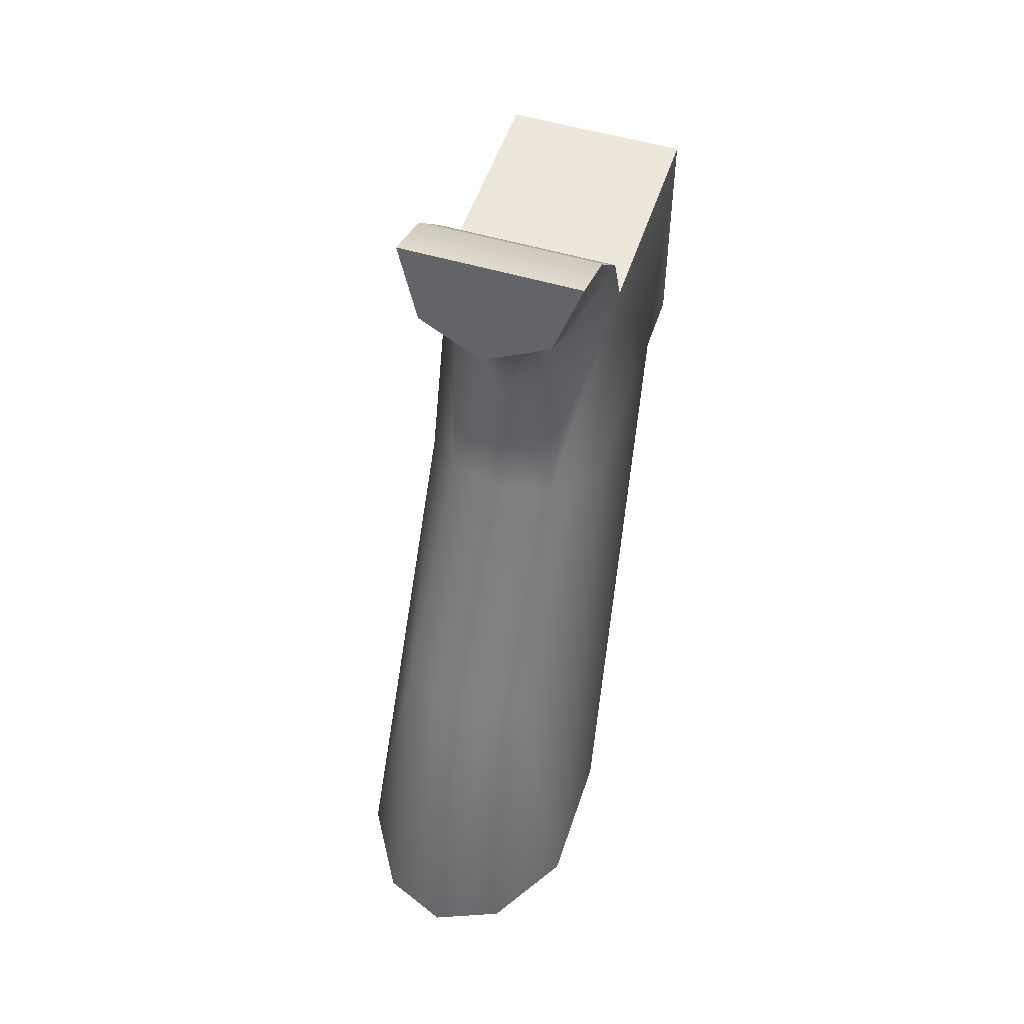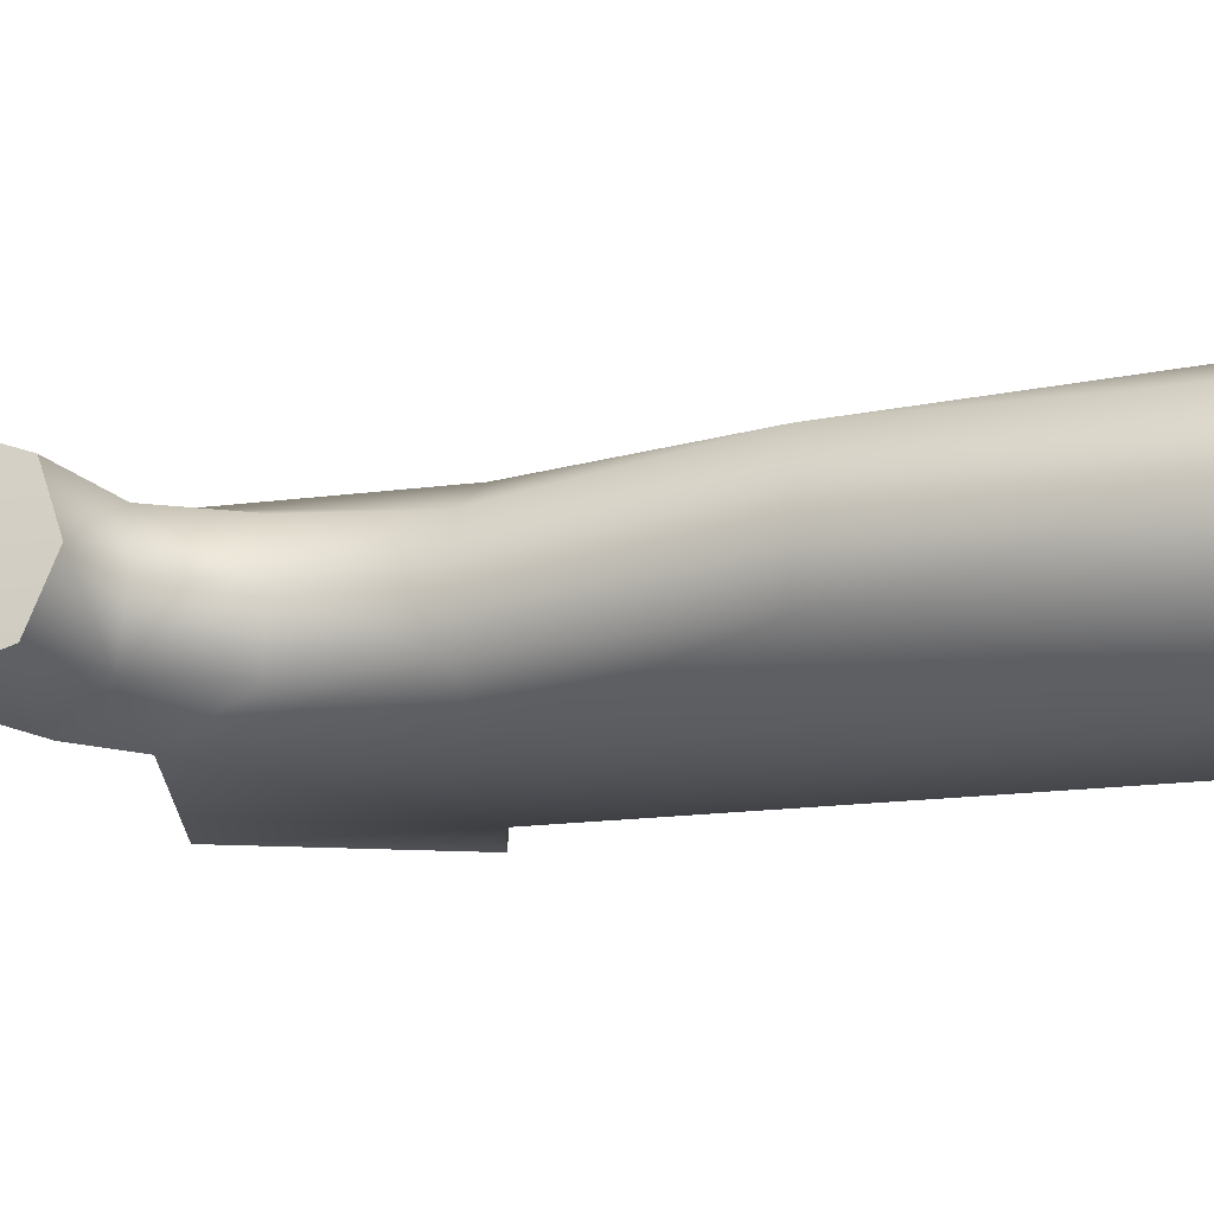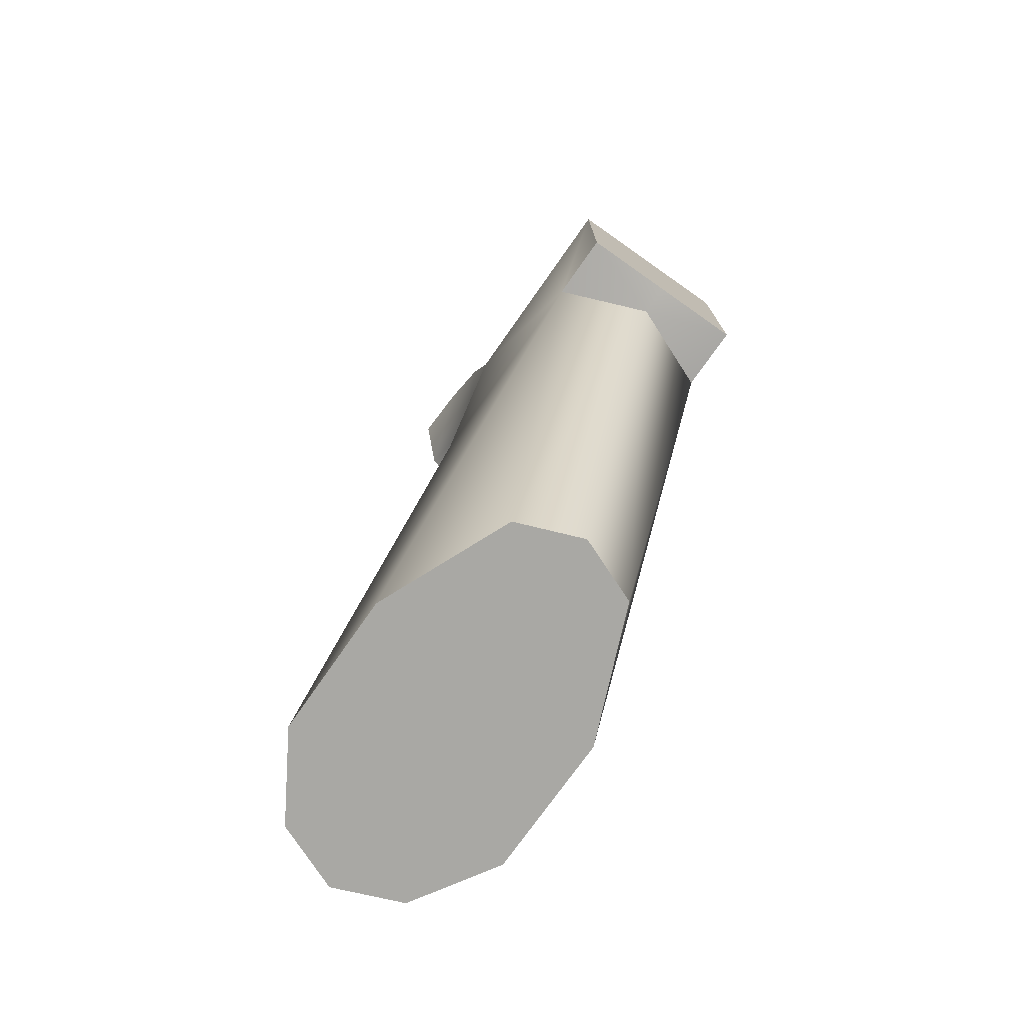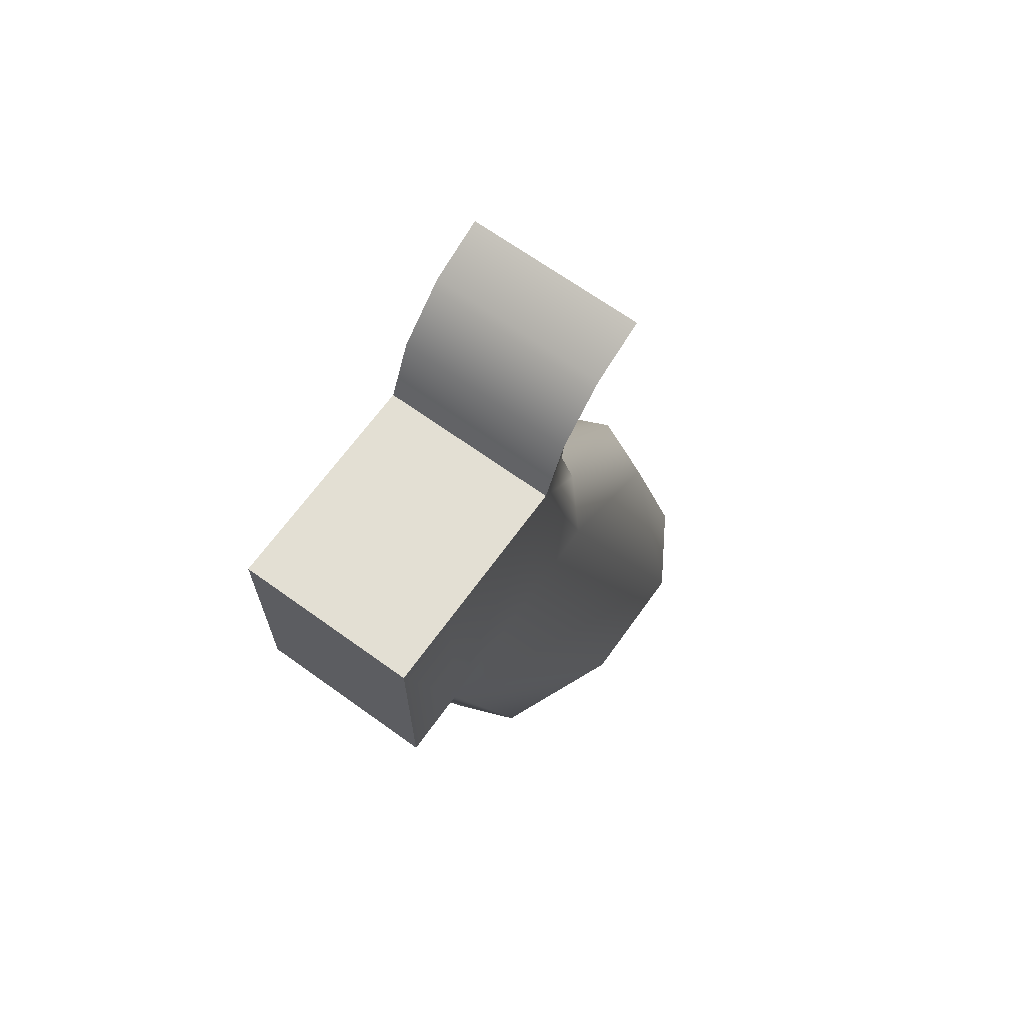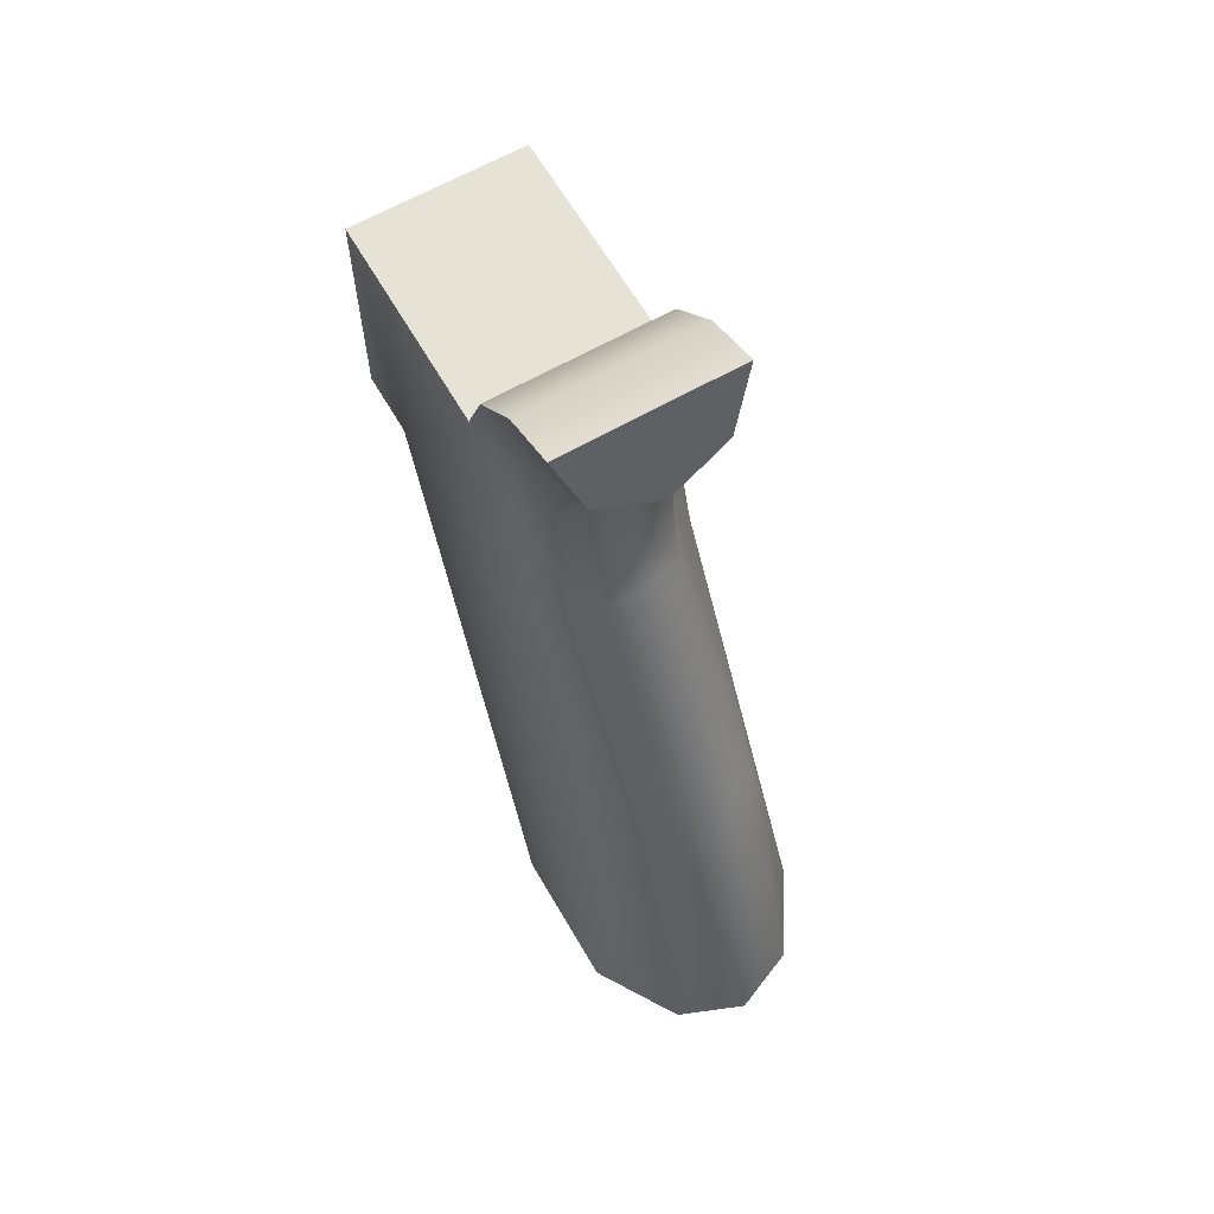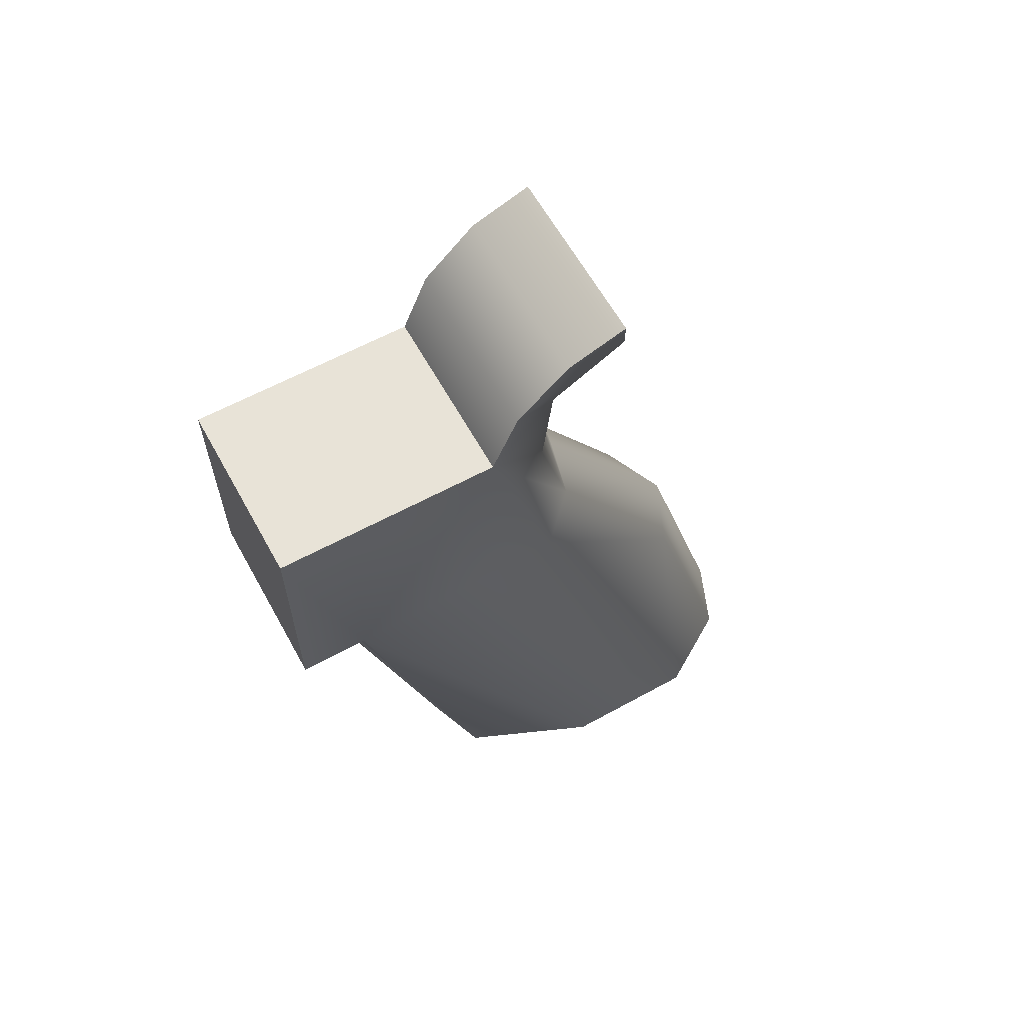
<metadata>
{"format":"obj","ext":"obj","renderer":"f3d","projection":"perspective","resolution":1024,"background":"white","views":[{"elev":52.2,"azim":-162.0,"up":"+Z"},{"elev":69.8,"azim":91.6,"up":"+Y"},{"elev":-75.0,"azim":-35.1,"up":"+Z"},{"elev":67.6,"azim":35.8,"up":"+Z"},{"elev":63.2,"azim":149.9,"up":"+Z"},{"elev":62.3,"azim":61.0,"up":"+Z"}]}
</metadata>
<code>
g pistolgrip_ar15_hk_battle_grip_beavertail_LOD1
v -0.0127 0.03823 -0.03097
v -0.009041 0.06256 -0.05884
v -0.007541 0.04394 -0.02834
v -1.759e-05 0.06662 -0.05884
v -1.759e-05 0.04574 -0.0277
v -1.759e-05 0.07997 -0.1049
v -0.009413 0.07615 -0.1049
v -0.01657 0.06446 -0.1049
v -0.0127 0.007191 -0.0326
v -0.01664 0.04453 -0.1049
v -0.008956 0.02625 -0.1049
v -1.759e-05 0.002038 -0.03317
v -1.759e-05 0.02274 -0.1049
v -0.0127 0.007191 -0.0326
v -0.0127 0.02893 0.0003602
v -0.0127 0.007572 0.0006057
v -0.0127 0.03823 -0.03097
v -0.007541 0.04394 -0.02834
v -0.008521 0.03897 -0.01081
v -0.008781 0.04028 0.002777
v -0.0127 0.03262 0.009278
v -0.009225 0.05064 0.009855
v -0.0127 0.03996 0.01633
v -0.0127 0.04825 0.01943
v -1.759e-05 0.05226 0.006402
v -1.759e-05 0.04474 0.001392
v -1.759e-05 0.04211 -0.01092
v -1.759e-05 0.04574 -0.0277
v -0.0127 -0.002263 0.0007187
v -0.0127 -0.002263 -0.0326
v -0.0127 -0.002263 -0.0326
v -1.759e-05 -0.002263 -0.0326
v -1.759e-05 0.002038 -0.03317
v -0.0127 0.007191 -0.0326
v -0.0127 -0.002263 0.0007187
v -1.759e-05 -0.002263 0.0007187
v -1.759e-05 -0.002263 -0.0326
v -0.0127 -0.002263 -0.0326
v -0.0127 0.02893 0.0003602
v -1.759e-05 0.02893 0.0003602
v -1.759e-05 -0.002263 0.0007187
v -0.0127 0.007572 0.0006057
v -0.0127 -0.002263 0.0007187
v -0.0127 0.02893 0.0003602
v -0.0127 0.03262 0.009278
v -1.759e-05 0.03262 0.009278
v -1.759e-05 0.02893 0.0003602
v -1.759e-05 0.03996 0.01633
v -0.0127 0.03996 0.01633
v -1.759e-05 0.04825 0.01943
v -0.0127 0.04825 0.01943
v -0.009225 0.05064 0.009855
v -1.759e-05 0.05226 0.006402
v -1.759e-05 0.04825 0.01943
v -0.0127 0.04825 0.01943
v -0.01657 0.06446 -0.1049
v -1.759e-05 0.07997 -0.1049
v -0.009413 0.07615 -0.1049
v -0.01664 0.04453 -0.1049
v -1.759e-05 0.02274 -0.1049
v -0.008956 0.02625 -0.1049
v 0.0166 0.04453 -0.1049
v 0.01654 0.06446 -0.1049
v 0.009378 0.07615 -0.1049
v 0.00892 0.02625 -0.1049
v 0.01267 0.03823 -0.03097
v 0.007505 0.04394 -0.02834
v 0.009006 0.06256 -0.05884
v -1.759e-05 0.06662 -0.05884
v -1.759e-05 0.04574 -0.0277
v -1.759e-05 0.07997 -0.1049
v 0.009378 0.07615 -0.1049
v 0.01654 0.06446 -0.1049
v 0.01267 0.007191 -0.0326
v 0.0166 0.04453 -0.1049
v 0.00892 0.02625 -0.1049
v -1.759e-05 0.002038 -0.03317
v -1.759e-05 0.02274 -0.1049
v 0.01267 0.007572 0.0006057
v 0.01267 0.02893 0.0003602
v 0.01267 0.007191 -0.0326
v 0.01267 0.03823 -0.03097
v 0.007505 0.04394 -0.02834
v 0.008486 0.03897 -0.01081
v 0.008746 0.04028 0.002777
v 0.01267 0.03262 0.009278
v 0.00919 0.05064 0.009855
v 0.01267 0.03996 0.01633
v 0.01267 0.04825 0.01943
v -1.759e-05 0.05226 0.006402
v -1.759e-05 0.04474 0.001392
v -1.759e-05 0.04211 -0.01092
v -1.759e-05 0.04574 -0.0277
v 0.01267 -0.002263 0.0007187
v 0.01267 -0.002263 -0.0326
v 0.01267 -0.002263 -0.0326
v -1.759e-05 0.002038 -0.03317
v -1.759e-05 -0.002263 -0.0326
v 0.01267 0.007191 -0.0326
v 0.01267 -0.002263 0.0007187
v 0.01267 -0.002263 -0.0326
v -1.759e-05 -0.002263 -0.0326
v -1.759e-05 -0.002263 0.0007187
v 0.01267 0.02893 0.0003602
v 0.01267 0.007572 0.0006057
v -1.759e-05 -0.002263 0.0007187
v -1.759e-05 0.02893 0.0003602
v 0.01267 -0.002263 0.0007187
v 0.01267 0.02893 0.0003602
v -1.759e-05 0.02893 0.0003602
v -1.759e-05 0.03262 0.009278
v 0.01267 0.03262 0.009278
v -1.759e-05 0.03996 0.01633
v 0.01267 0.03996 0.01633
v -1.759e-05 0.04825 0.01943
v 0.01267 0.04825 0.01943
v 0.00919 0.05064 0.009855
v 0.01267 0.04825 0.01943
v -1.759e-05 0.04825 0.01943
v -1.759e-05 0.05226 0.006402
g pistolgrip_ar15_hk_battle_grip_beavertail_LOD1_0
f 3 2 1
f 2 3 4
f 3 5 4
f 4 6 2
f 6 7 2
f 2 7 8
f 2 8 1
f 1 8 9
f 9 8 10
f 9 10 11
f 12 9 11
f 13 12 11
f 16 15 14
f 15 17 14
f 15 18 17
f 19 18 15
f 19 15 20
f 15 21 20
f 22 20 21
f 23 22 21
f 23 24 22
f 22 25 20
f 25 26 20
f 27 19 20
f 26 27 20
f 19 27 18
f 27 28 18
f 16 14 29
f 14 30 29
f 33 32 31
f 34 33 31
f 37 36 35
f 38 37 35
f 41 40 39
f 42 41 39
f 42 43 41
f 46 45 44
f 47 46 44
f 46 48 45
f 48 49 45
f 49 48 50
f 51 49 50
f 54 53 52
f 55 54 52
f 58 57 56
f 56 57 59
f 57 60 59
f 61 59 60
f 60 57 62
f 57 63 62
f 57 64 63
f 62 65 60
f 68 67 66
f 67 68 69
f 70 67 69
f 71 69 68
f 72 71 68
f 72 68 73
f 73 68 66
f 73 66 74
f 73 74 75
f 75 74 76
f 74 77 76
f 77 78 76
f 81 80 79
f 82 80 81
f 83 80 82
f 83 84 80
f 80 84 85
f 86 80 85
f 85 87 86
f 87 88 86
f 89 88 87
f 90 87 85
f 91 90 85
f 92 91 85
f 84 92 85
f 92 84 83
f 93 92 83
f 81 79 94
f 95 81 94
f 98 97 96
f 97 99 96
f 102 101 100
f 103 102 100
f 106 105 104
f 107 106 104
f 106 108 105
f 111 110 109
f 112 111 109
f 113 111 112
f 114 113 112
f 113 114 115
f 114 116 115
f 119 118 117
f 120 119 117

</code>
